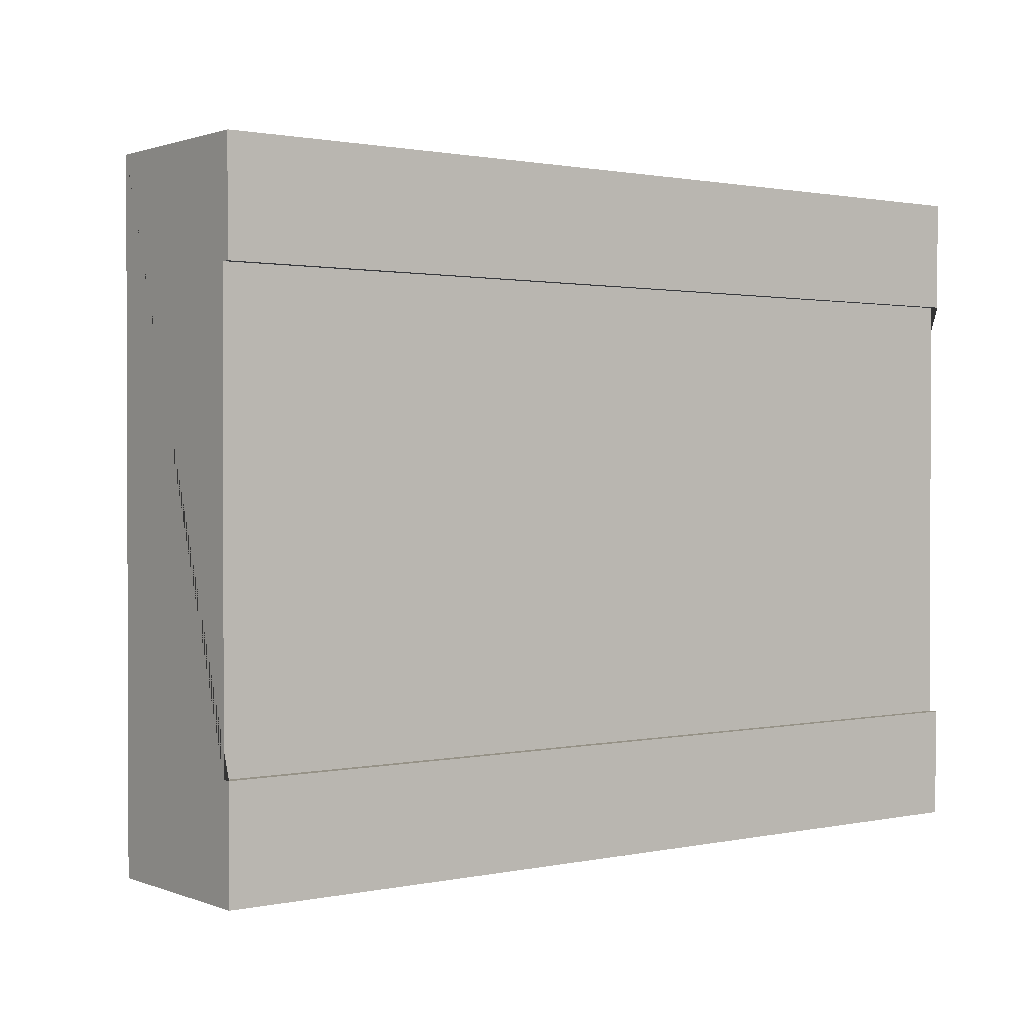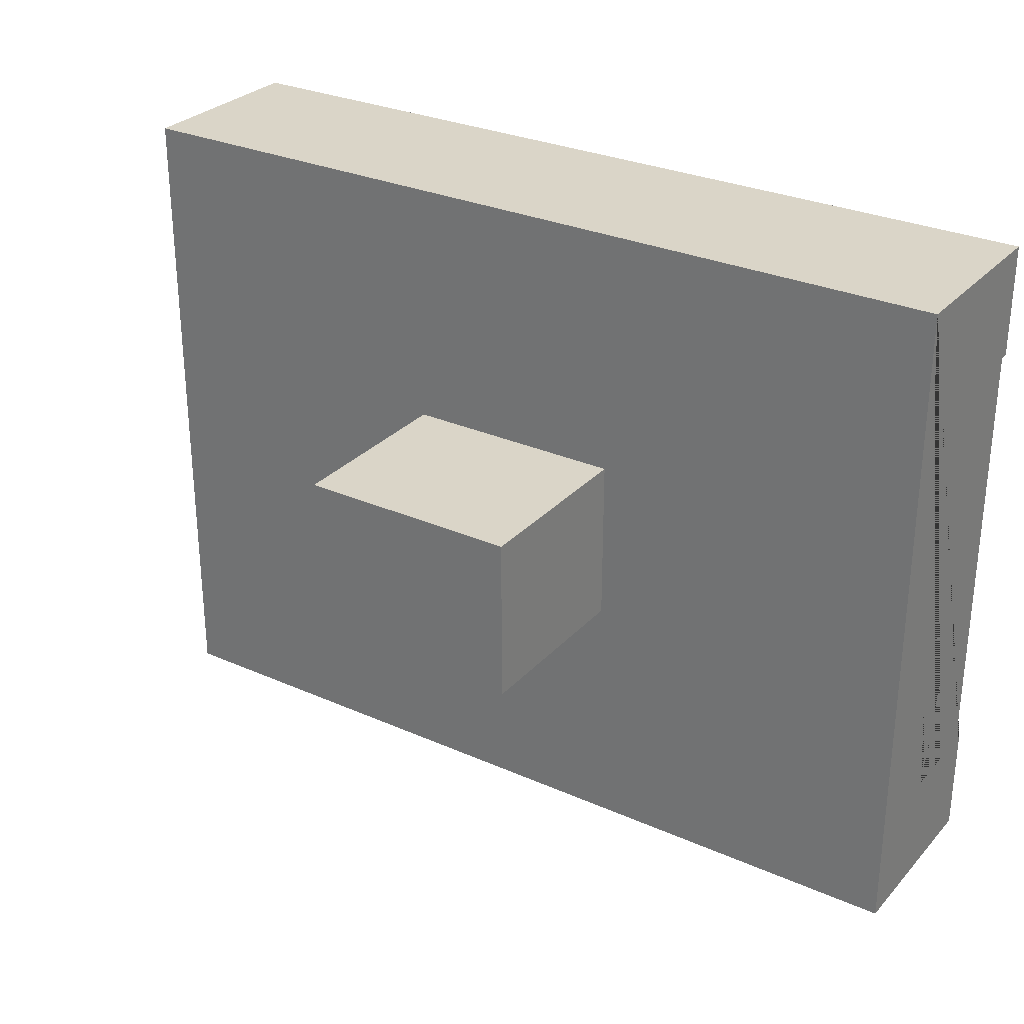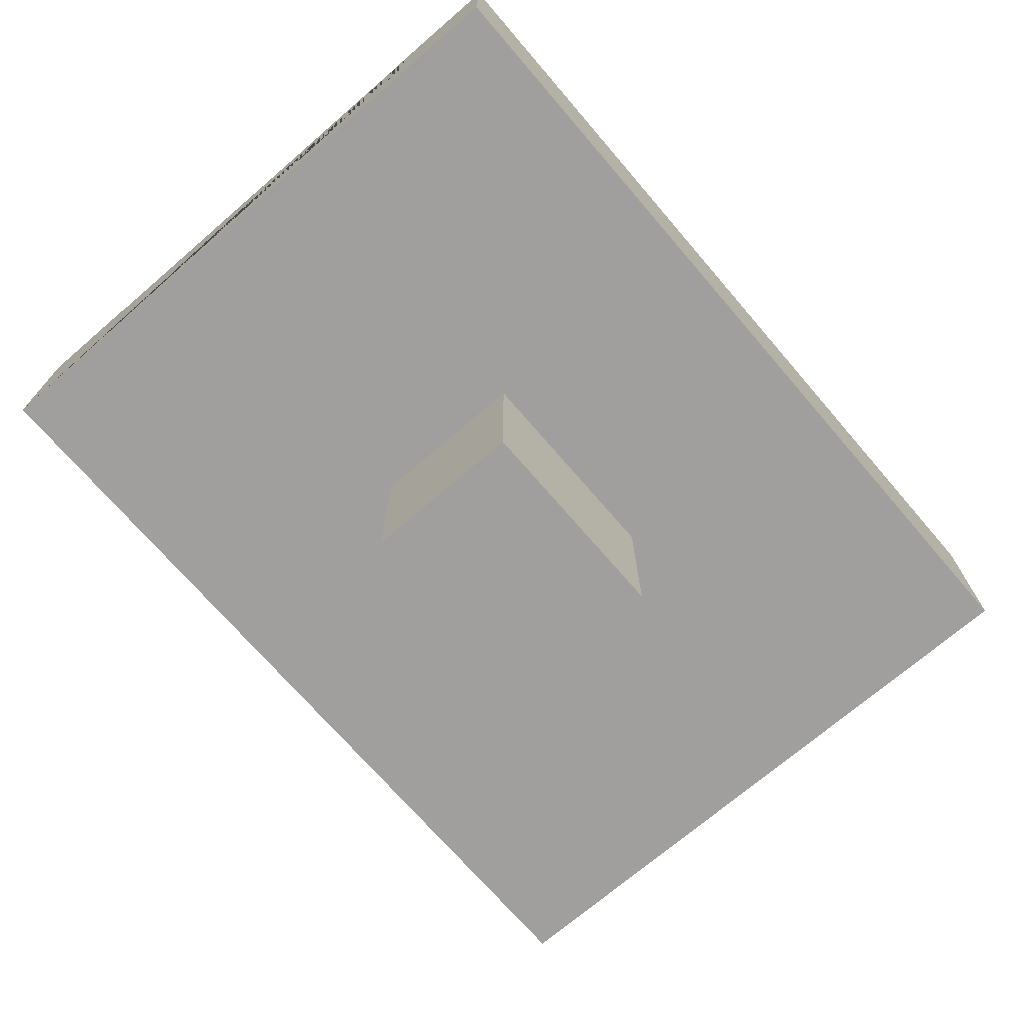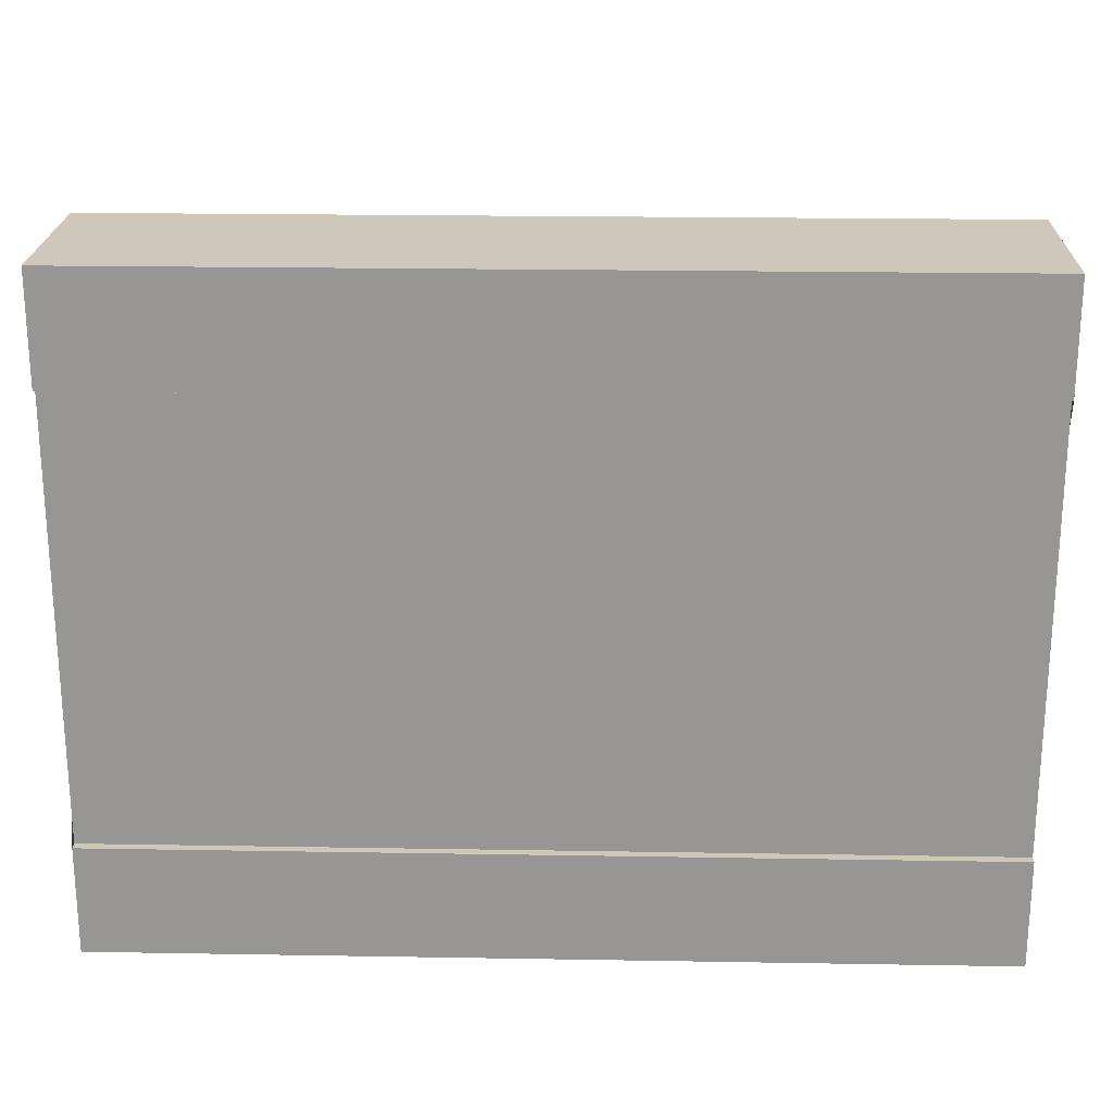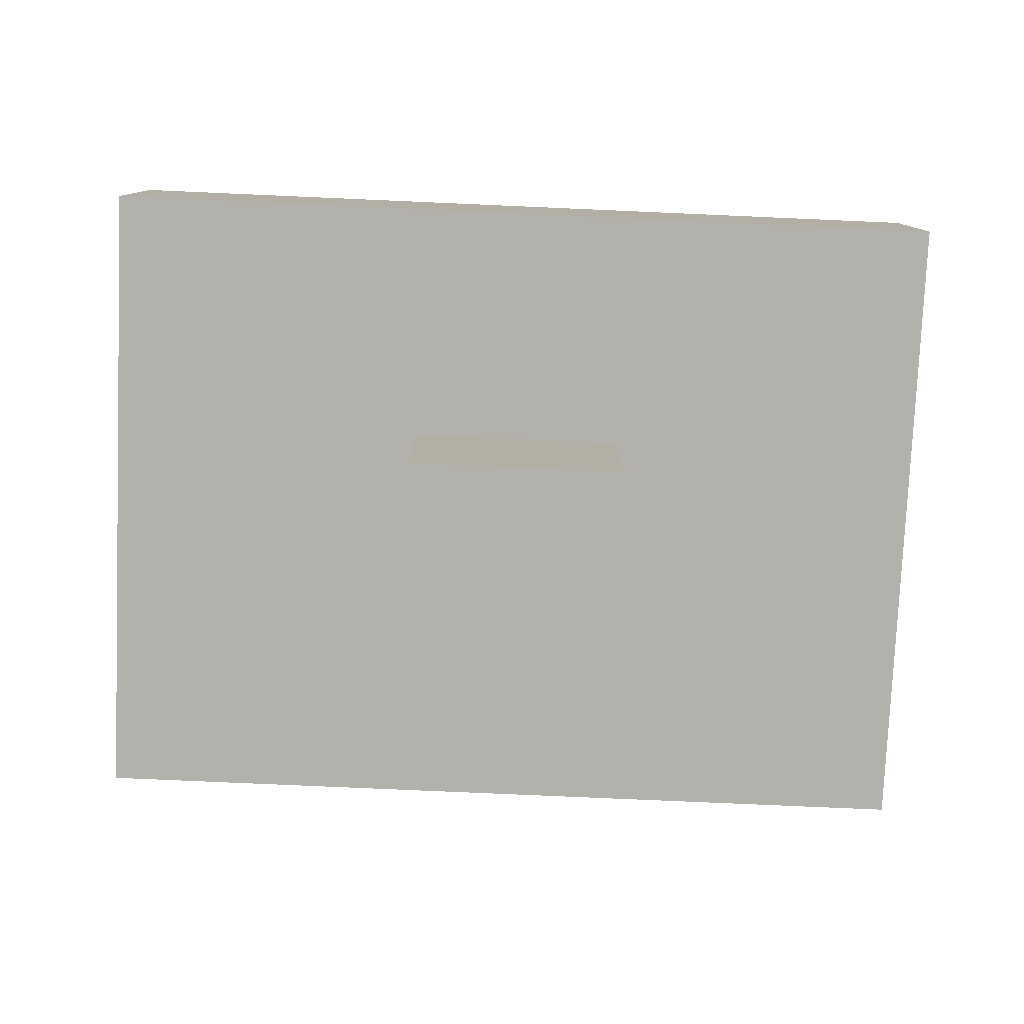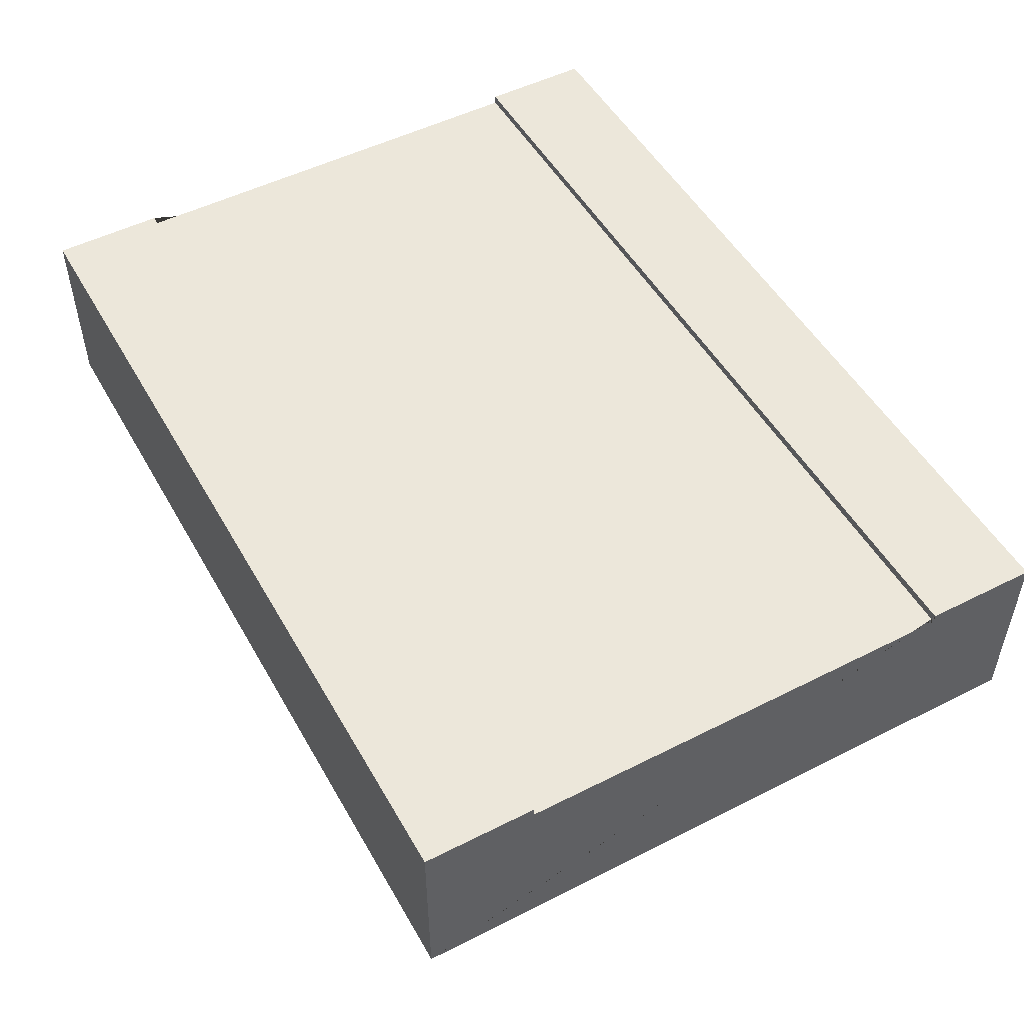
<metadata>
{"format":"obj","ext":"obj","renderer":"f3d","projection":"perspective","resolution":1024,"background":"white","views":[{"elev":1.1,"azim":142.9,"up":"+Z"},{"elev":29.1,"azim":33.4,"up":"+Z"},{"elev":-71.3,"azim":-49.3,"up":"+Y"},{"elev":21.9,"azim":-178.3,"up":"+Z"},{"elev":-78.9,"azim":177.5,"up":"+Y"},{"elev":50.9,"azim":-118.9,"up":"+Y"}]}
</metadata>
<code>
o Mesh1_Group1_Model.292
v 3 1.23 -0.375
v 3 0.93 -0.375
v 3 0.93 -1.875
v 3 1.23 -1.875
v 3 0.63 0
v 3 0.63 -2.25
v 3 1.26 -2.25
v 3 1.26 -1.875
v 3 1.26 -0.375
v 3 1.26 0
v 1.875 0.63 -1.406
v 1.875 0.63 -0.8438
v 1.125 0.63 -0.8438
v 0 0.63 0
v 0 1.26 0
v 0 1.26 -0.375
v 0 0.63 -2.25
v 0 1.23 -0.375
v 0 0.93 -0.375
v 0 0.93 -1.875
v 0 1.23 -1.875
v 0 1.26 -1.875
v 0 1.26 -2.25
v 1.125 0.63 -1.406
v 1.875 0 -1.406
v 1.125 0 -1.406
v 1.125 0 -0.8438
v 1.875 0 -0.8438
f 5 6 7 8 4 3 2 1 9 10
f 5 11 6
f 5 12 11
f 5 13 12
f 13 5 14
f 10 15 14 5
f 16 15 10 9
f 17 14 15 16 18 19 20 21 22 23
f 17 24 14
f 24 17 6
f 7 6 17 23
f 8 7 23 22
f 21 4 8 22
f 1 18 16 9
f 24 6 11
f 24 11 12 13
f 25 26 24 11
f 27 26 25 28
f 24 26 27 13
f 27 28 12 13
f 12 28 25 11
f 14 24 13
f 1 2 3 4
f 18 1 4 21
f 20 19 18 21

</code>
